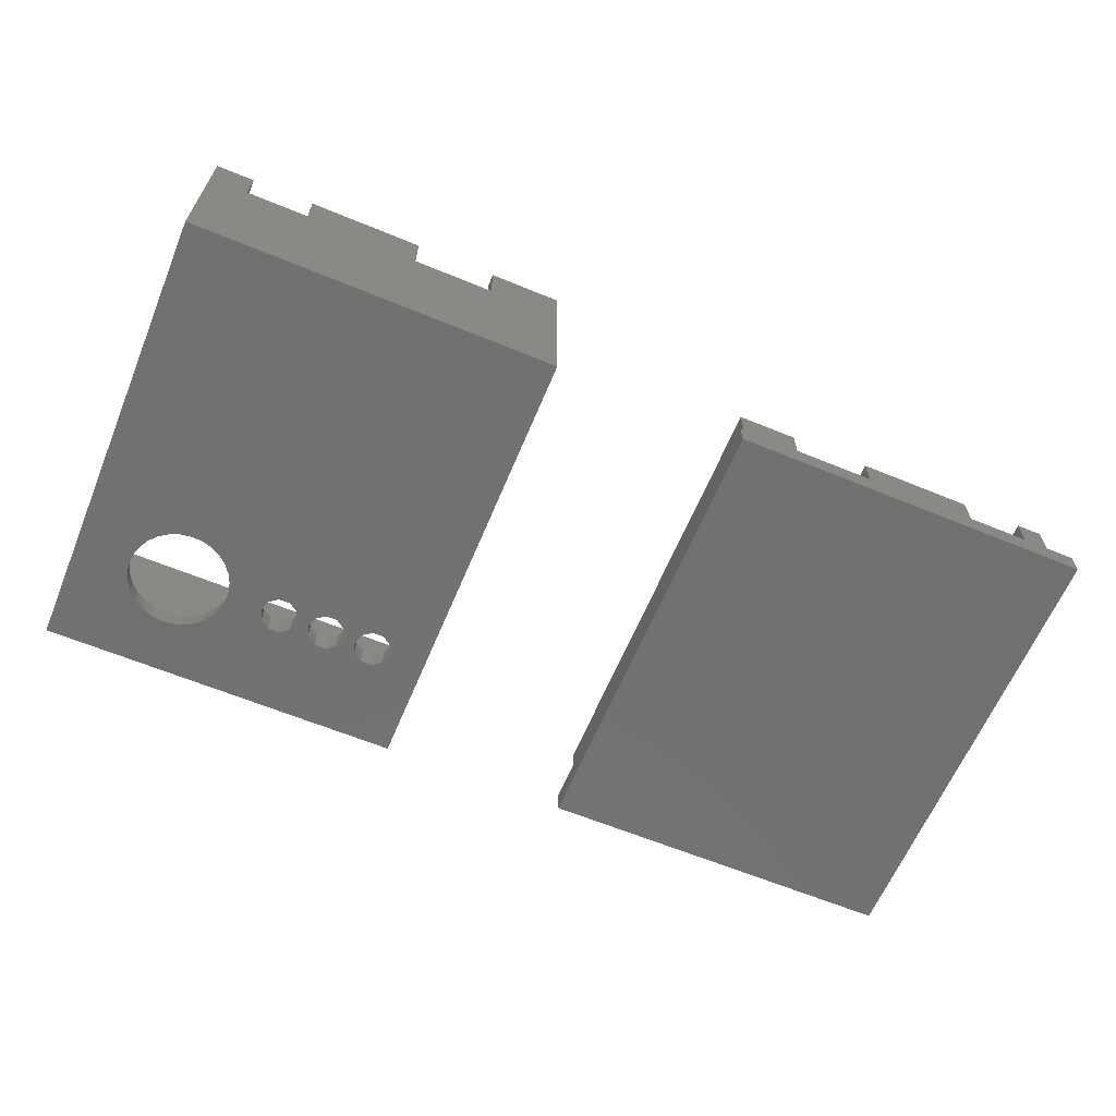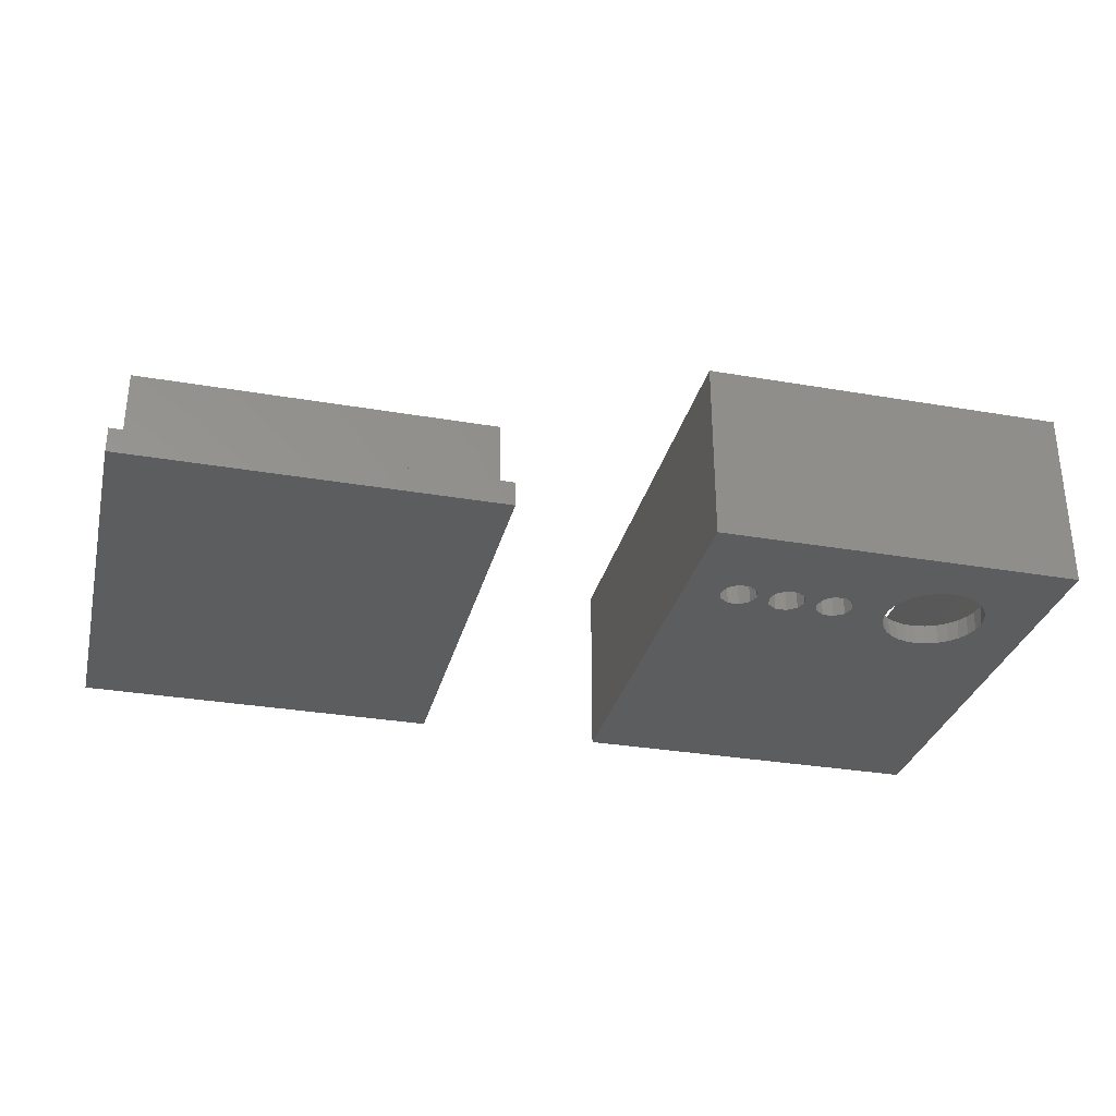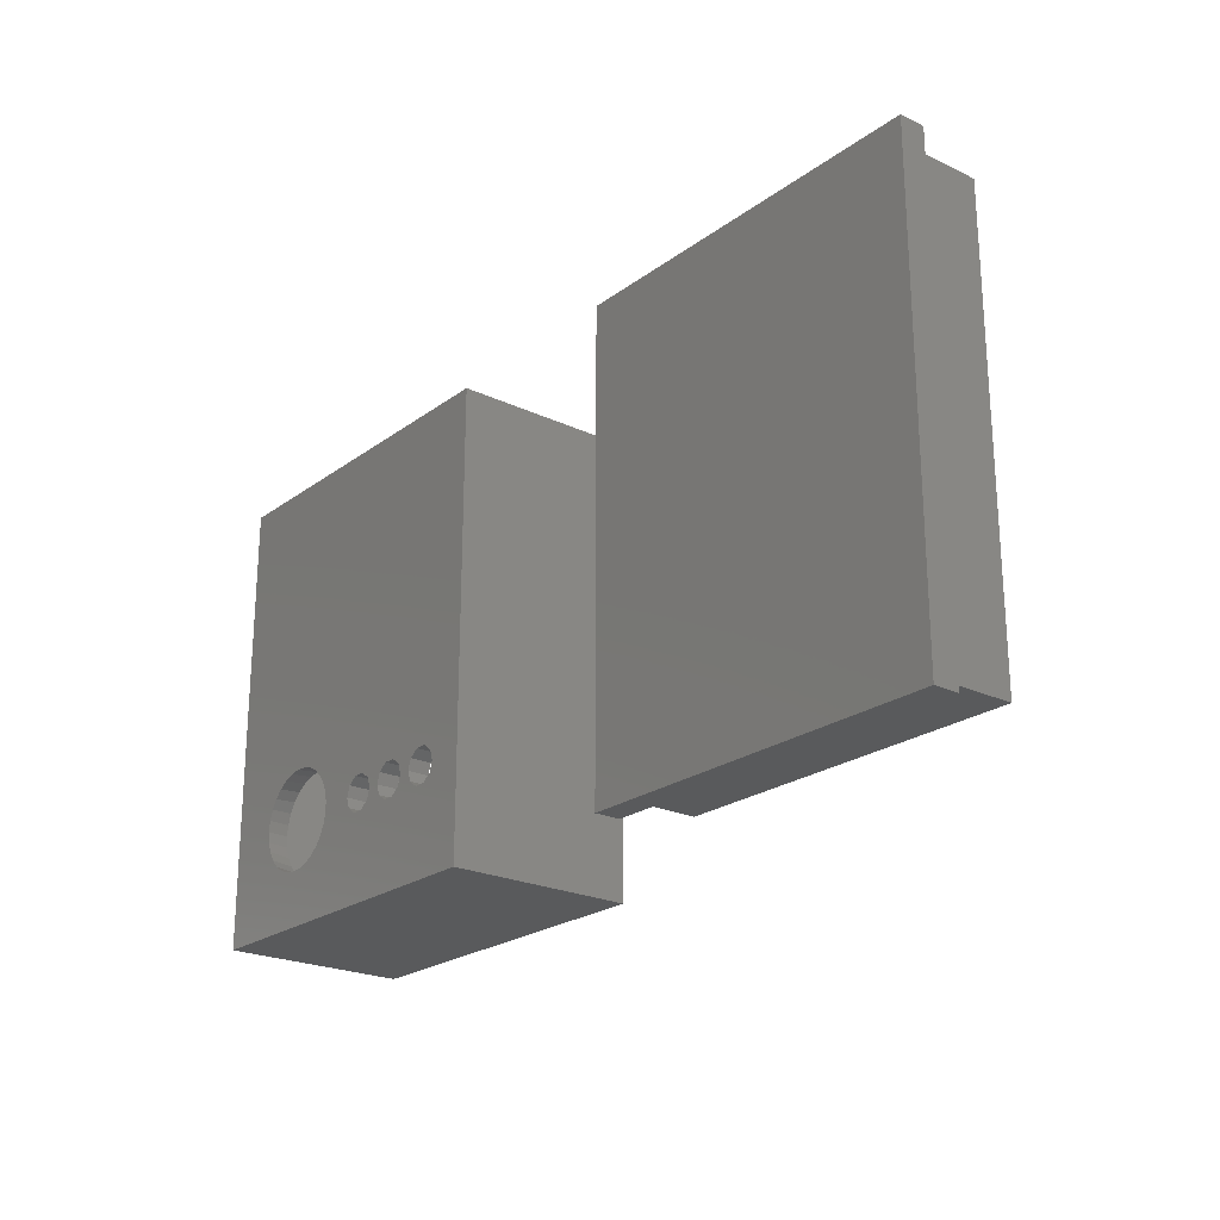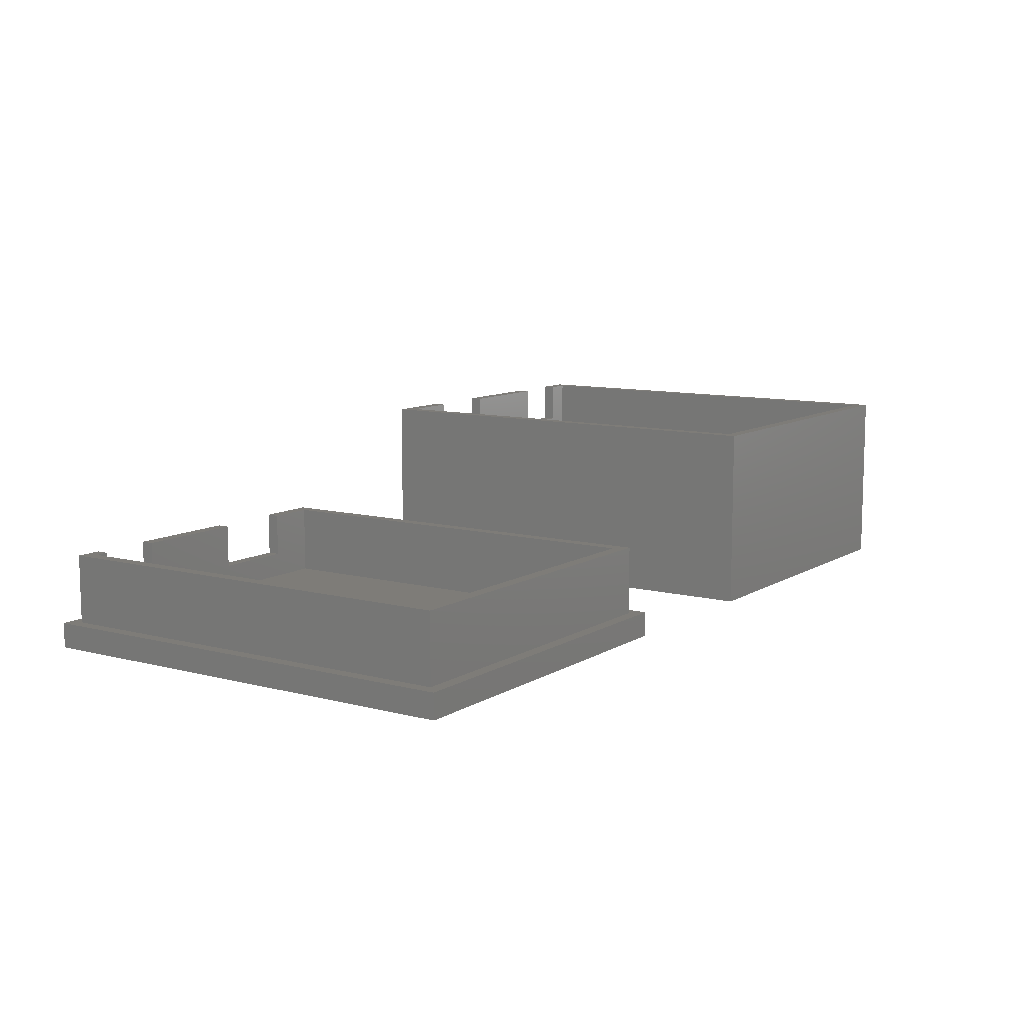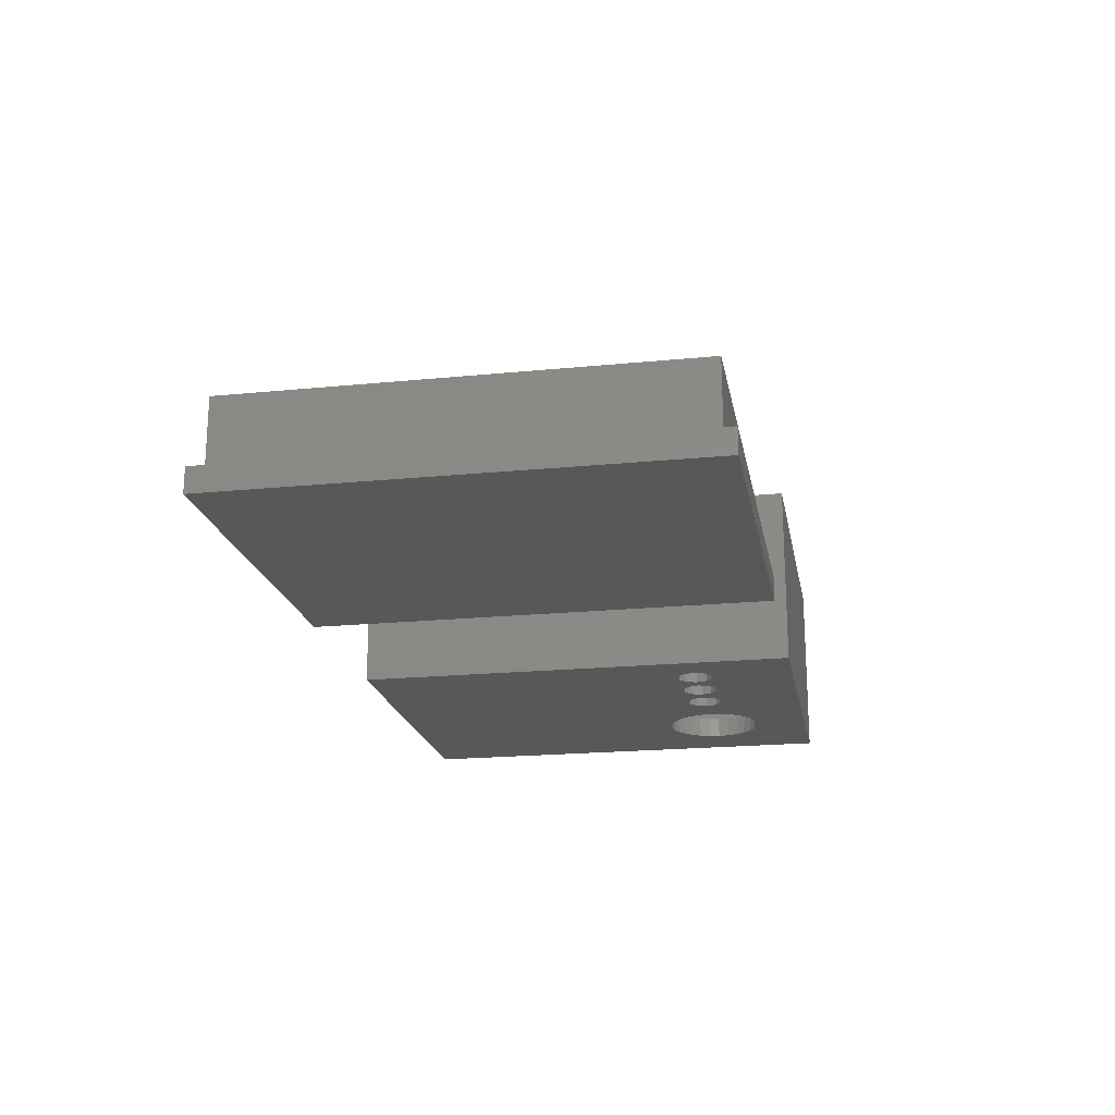
<metadata>
{"format":"stl","ext":"stl","renderer":"f3d","projection":"perspective","resolution":1024,"background":"white","views":[{"elev":-63.2,"azim":157.4,"up":"+Z"},{"elev":-31.2,"azim":-13.8,"up":"+Z"},{"elev":-22.7,"azim":-129.0,"up":"+Y"},{"elev":9.9,"azim":-56.1,"up":"+Z"},{"elev":-19.8,"azim":-79.6,"up":"+Z"}]}
</metadata>
<code>
# stl→obj: 246 verts, 500 faces
v 60.5 -37 0
v 60.5 37 30
v 60.5 37 0
v 60.5 -37 30
v 72 37 30
v 62.5 35 30
v 72 35 30
v 62.5 -35 30
v 119.5 37 30
v 117.5 35 30
v 119.5 -37 30
v 113.4 37 30
v 113.4 35 30
v 117.5 -35 30
v 85 37 30
v 103.4 35 30
v 103.4 37 30
v 85 35 30
v 119.5 37 0
v 119.5 -37 0
v 113.4 37 23
v 103.4 37 23
v 85 37 22
v 72 37 22
v 110.5 -18.57 0
v 110.7 -20 0
v 110.5 -21.43 0
v 110.5 -21.76 0
v 110.4 -22.06 0
v 109.9 -23.43 0
v 109.7 -23.71 0
v 109 -24.94 0
v 108.8 -25.18 0
v 107.8 -26.22 0
v 106.6 -27.03 0
v 106.3 -27.22 0
v 106 -27.34 0
v 104.7 -27.87 0
v 104.4 -27.92 0
v 102.9 -28.15 0
v 102.6 -28.14 0
v 101.2 -28.06 0
v 99.79 -27.67 0
v 98.2 -26.91 0
v 99.48 -27.59 0
v 86.43 -22.85 0
v 97.67 -26.55 0
v 97.92 -26.76 0
v 87.93 -21.76 0
v 95.37 -23.92 0
v 95.5 -24.21 0
v 94.45 -21.2 0
v 94.76 -22.61 0
v 94.38 -20.88 0
v 88.5 -20 0
v 94.38 -19.12 0
v 95.7 -24.47 0
v 96.57 -25.62 0
v 84.57 -22.85 0
v 83.07 -21.76 0
v 80.5 -20 0
v 82.5 -20 0
v 79.93 -21.76 0
v 78.43 -22.85 0
v 75.07 -21.76 0
v 72.5 -20 0
v 74.5 -20 0
v 71.93 -21.76 0
v 76.57 -22.85 0
v 70.43 -22.85 0
v 67.07 -21.76 0
v 66.5 -20 0
v 68.57 -22.85 0
v 110.5 -18.24 0
v 110.4 -17.94 0
v 109.9 -16.57 0
v 109.7 -16.29 0
v 109 -15.06 0
v 108.8 -14.82 0
v 107.8 -13.78 0
v 106.6 -12.97 0
v 106.3 -12.78 0
v 106 -12.66 0
v 104.7 -12.13 0
v 104.4 -12.08 0
v 102.9 -11.85 0
v 102.6 -11.86 0
v 101.2 -11.94 0
v 99.79 -12.33 0
v 99.48 -12.41 0
v 98.2 -13.09 0
v 97.92 -13.24 0
v 86.43 -17.15 0
v 97.67 -13.45 0
v 96.57 -14.38 0
v 95.7 -15.53 0
v 95.5 -15.79 0
v 87.93 -18.24 0
v 95.37 -16.08 0
v 94.76 -17.39 0
v 94.45 -18.8 0
v 84.57 -17.15 0
v 78.43 -17.15 0
v 83.07 -18.24 0
v 79.93 -18.24 0
v 76.57 -17.15 0
v 70.43 -17.15 0
v 75.07 -18.24 0
v 71.93 -18.24 0
v 68.57 -17.15 0
v 67.07 -18.24 0
v 62.5 35 3.5
v 62.5 -35 3.5
v 117.5 -35 3.5
v 117.5 35 3.5
v 72 35 22
v 85 35 22
v 103.4 35 23
v 113.4 35 23
v 110.9 -18.16 3.5
v 111 -19.24 3.5
v 111.1 -20 3.5
v 110.5 -17.14 3.5
v 110.3 -16.41 3.5
v 109.7 -15.48 3.5
v 109.3 -14.82 3.5
v 108.6 -14.04 3.5
v 108 -13.48 3.5
v 107.4 -13.05 3.5
v 106.5 -12.44 3.5
v 105.5 -12.04 3.5
v 104.8 -11.76 3.5
v 103.7 -11.58 3.5
v 103 -11.46 3.5
v 101.9 -11.52 3.5
v 101.1 -11.56 3.5
v 100.4 -11.76 3.5
v 99.33 -12.05 3.5
v 98.65 -12.41 3.5
v 97.7 -12.92 3.5
v 84.57 -17.15 3.5
v 86.43 -17.15 3.5
v 96.87 -13.62 3.5
v 96.29 -14.12 3.5
v 95.82 -14.73 3.5
v 95.17 -15.59 3.5
v 93.99 -19.07 3.5
v 88.5 -20 3.5
v 93.99 -20.93 3.5
v 87.93 -18.24 3.5
v 94.23 -18.02 3.5
v 94.39 -17.27 3.5
v 94.72 -16.57 3.5
v 83.07 -18.24 3.5
v 80.5 -20 3.5
v 82.5 -20 3.5
v 78.43 -17.15 3.5
v 79.93 -18.24 3.5
v 76.57 -17.15 3.5
v 75.07 -18.24 3.5
v 72.5 -20 3.5
v 74.5 -20 3.5
v 70.43 -17.15 3.5
v 71.93 -18.24 3.5
v 68.57 -17.15 3.5
v 67.07 -18.24 3.5
v 66.5 -20 3.5
v 111 -20.76 3.5
v 110.9 -21.84 3.5
v 110.5 -22.86 3.5
v 110.3 -23.59 3.5
v 109.7 -24.52 3.5
v 109.3 -25.18 3.5
v 108.6 -25.96 3.5
v 108 -26.52 3.5
v 107.4 -26.95 3.5
v 106.5 -27.56 3.5
v 105.5 -27.96 3.5
v 104.8 -28.24 3.5
v 103.7 -28.42 3.5
v 103 -28.54 3.5
v 101.9 -28.48 3.5
v 101.1 -28.44 3.5
v 100.4 -28.24 3.5
v 99.33 -27.95 3.5
v 98.65 -27.59 3.5
v 97.7 -27.08 3.5
v 87.93 -21.76 3.5
v 94.23 -21.98 3.5
v 94.39 -22.73 3.5
v 94.72 -23.43 3.5
v 95.17 -24.41 3.5
v 86.43 -22.85 3.5
v 95.82 -25.27 3.5
v 96.29 -25.88 3.5
v 96.87 -26.38 3.5
v 84.57 -22.85 3.5
v 83.07 -21.76 3.5
v 79.93 -21.76 3.5
v 78.43 -22.85 3.5
v 76.57 -22.85 3.5
v 75.07 -21.76 3.5
v 71.93 -21.76 3.5
v 70.43 -22.85 3.5
v 68.57 -22.85 3.5
v 67.07 -21.76 3.5
v -29.5 -37 0
v -29.5 37 4
v -29.5 37 0
v -29.5 -37 4
v 29.5 37 4
v 27.5 35 4
v 29.5 -37 4
v -27.5 35 4
v -27.5 -35 4
v 27.5 -35 4
v -25.5 33 4
v 25.5 -33 4
v 25.5 33 4
v -25.5 -33 4
v 29.5 37 0
v 29.5 -37 0
v 25.5 33 15
v 25.5 -33 15
v -23.38 35 15
v -25.5 33 15
v -23.38 33 15
v -27.5 35 15
v -25.5 -33 15
v 27.5 35 15
v 27.5 -35 15
v 18 35 15
v 18 33 15
v -27.5 -35 15
v -13.38 35 15
v 5 33 15
v 5 35 15
v -13.38 33 15
v 18 35 8
v 5 35 8
v -13.38 35 9
v -23.38 35 9
v -23.38 33 9
v -13.38 33 9
v 5 33 8
v 18 33 8
f 1 2 3
f 2 1 4
f 5 6 7
f 6 2 8
f 2 6 5
f 9 10 11
f 12 10 9
f 10 12 13
f 14 11 10
f 8 11 14
f 8 4 11
f 4 8 2
f 15 16 17
f 16 15 18
f 11 19 9
f 19 11 20
f 9 21 12
f 19 22 21
f 3 23 19
f 22 19 23
f 19 21 9
f 22 15 17
f 15 22 23
f 24 2 5
f 24 3 2
f 23 3 24
f 25 20 26
f 20 27 26
f 20 28 27
f 20 29 28
f 20 30 29
f 20 31 30
f 20 32 31
f 20 33 32
f 20 34 33
f 20 35 34
f 20 36 35
f 20 37 36
f 20 38 37
f 20 39 38
f 20 40 39
f 20 41 40
f 20 42 41
f 1 42 20
f 42 1 43
f 1 44 45
f 46 47 48
f 49 50 51
f 49 52 53
f 54 55 56
f 55 52 49
f 50 49 53
f 46 51 57
f 46 57 58
f 47 46 58
f 52 55 54
f 44 1 48
f 51 46 49
f 43 1 45
f 48 1 59
f 60 61 62
f 63 60 59
f 60 63 61
f 48 59 46
f 59 64 63
f 59 1 64
f 65 66 67
f 68 65 69
f 65 68 66
f 64 1 69
f 70 69 1
f 69 70 68
f 71 1 72
f 73 1 71
f 70 1 73
f 74 20 25
f 20 74 19
f 75 19 74
f 76 19 75
f 77 19 76
f 78 19 77
f 79 19 78
f 80 19 79
f 81 19 80
f 82 19 81
f 83 19 82
f 84 19 83
f 85 19 84
f 86 19 85
f 87 19 86
f 88 19 87
f 89 19 88
f 90 19 89
f 3 90 91
f 3 91 92
f 93 92 94
f 93 94 95
f 93 95 96
f 93 96 97
f 98 97 99
f 98 99 100
f 55 101 56
f 101 55 98
f 101 98 100
f 97 98 93
f 92 93 102
f 92 102 3
f 103 102 104
f 61 104 62
f 105 104 61
f 103 104 105
f 102 103 3
f 3 103 106
f 107 106 108
f 66 108 67
f 109 108 66
f 107 108 109
f 106 107 3
f 3 107 110
f 3 110 111
f 3 72 1
f 90 3 19
f 72 3 111
f 1 11 4
f 11 1 20
f 8 112 6
f 112 8 113
f 114 10 115
f 10 114 14
f 6 116 7
f 116 112 117
f 112 116 6
f 18 118 16
f 115 118 117
f 117 118 18
f 119 10 13
f 115 117 112
f 119 115 10
f 118 115 119
f 120 114 115
f 114 121 122
f 114 120 121
f 115 123 120
f 115 124 123
f 115 125 124
f 115 126 125
f 115 127 126
f 115 128 127
f 115 129 128
f 115 130 129
f 115 131 130
f 115 132 131
f 115 133 132
f 115 134 133
f 115 135 134
f 115 136 135
f 115 137 136
f 115 138 137
f 112 138 115
f 138 112 139
f 139 112 140
f 141 140 112
f 142 140 141
f 140 142 143
f 143 142 144
f 145 142 146
f 147 148 149
f 150 147 151
f 150 151 152
f 146 150 153
f 147 150 148
f 153 150 152
f 150 146 142
f 144 142 145
f 154 155 156
f 157 141 112
f 154 158 155
f 154 157 158
f 141 157 154
f 157 112 159
f 160 161 162
f 163 159 112
f 160 164 161
f 160 163 164
f 159 163 160
f 163 112 165
f 166 112 167
f 165 112 166
f 168 114 122
f 169 114 168
f 170 114 169
f 171 114 170
f 172 114 171
f 173 114 172
f 174 114 173
f 175 114 174
f 176 114 175
f 177 114 176
f 178 114 177
f 179 114 178
f 180 114 179
f 181 114 180
f 182 114 181
f 183 114 182
f 113 183 184
f 113 184 185
f 113 186 187
f 188 149 148
f 149 188 189
f 189 188 190
f 190 188 191
f 191 188 192
f 193 192 188
f 192 193 194
f 194 193 195
f 195 193 196
f 196 193 187
f 197 187 193
f 113 187 197
f 186 113 185
f 155 198 156
f 199 198 155
f 198 199 197
f 200 197 199
f 113 197 200
f 113 200 201
f 161 202 162
f 203 202 161
f 202 203 201
f 204 201 203
f 201 204 113
f 113 204 205
f 183 113 114
f 206 113 205
f 167 113 206
f 113 167 112
f 114 8 14
f 8 114 113
f 7 24 5
f 24 7 116
f 117 15 23
f 15 117 18
f 24 117 23
f 117 24 116
f 16 22 17
f 22 16 118
f 119 12 21
f 12 119 13
f 22 119 21
f 119 22 118
f 26 121 25
f 121 26 122
f 149 52 54
f 52 149 189
f 95 143 144
f 143 95 94
f 78 125 126
f 125 78 77
f 34 174 33
f 174 34 175
f 189 53 52
f 53 189 190
f 75 120 123
f 120 75 74
f 31 171 30
f 171 31 172
f 40 180 39
f 180 40 181
f 37 177 36
f 177 37 178
f 43 185 184
f 185 43 45
f 145 95 144
f 95 145 96
f 79 126 127
f 126 79 78
f 25 120 74
f 120 25 121
f 26 168 122
f 168 26 27
f 33 173 32
f 173 33 174
f 32 172 31
f 172 32 173
f 30 170 29
f 170 30 171
f 39 179 38
f 179 39 180
f 194 58 57
f 58 194 195
f 192 50 191
f 50 192 51
f 147 54 56
f 54 147 149
f 146 99 97
f 99 146 153
f 146 96 145
f 96 146 97
f 94 140 143
f 140 94 92
f 91 140 92
f 140 91 139
f 151 100 152
f 100 151 101
f 88 135 136
f 135 88 87
f 84 131 132
f 131 84 83
f 77 124 125
f 124 77 76
f 76 123 124
f 123 76 75
f 169 27 28
f 27 169 168
f 29 169 28
f 169 29 170
f 34 176 175
f 176 34 35
f 35 177 176
f 177 35 36
f 38 178 37
f 178 38 179
f 191 53 190
f 53 191 50
f 192 57 51
f 57 192 194
f 42 182 41
f 182 42 183
f 45 186 185
f 186 45 44
f 41 181 40
f 181 41 182
f 44 187 186
f 187 44 48
f 100 153 152
f 153 100 99
f 89 138 90
f 138 89 137
f 88 137 89
f 137 88 136
f 147 101 151
f 101 147 56
f 81 130 82
f 130 81 129
f 83 130 131
f 130 83 82
f 80 129 81
f 129 80 128
f 80 127 128
f 127 80 79
f 87 134 135
f 134 87 86
f 42 184 183
f 184 42 43
f 47 187 48
f 187 47 196
f 58 196 47
f 196 58 195
f 90 139 91
f 139 90 138
f 86 133 134
f 133 86 85
f 85 132 133
f 132 85 84
f 61 158 105
f 158 61 155
f 162 108 160
f 108 162 67
f 106 157 159
f 157 106 103
f 103 158 157
f 158 103 105
f 108 159 160
f 159 108 106
f 63 155 61
f 155 63 199
f 63 200 199
f 200 63 64
f 202 67 162
f 67 202 65
f 64 201 200
f 201 64 69
f 69 202 201
f 202 69 65
f 55 150 98
f 150 55 148
f 156 104 154
f 104 156 62
f 46 197 193
f 197 46 59
f 102 142 141
f 142 102 93
f 93 150 142
f 150 93 98
f 104 141 154
f 141 104 102
f 49 193 188
f 193 49 46
f 49 148 55
f 148 49 188
f 59 198 197
f 198 59 60
f 198 62 156
f 62 198 60
f 66 164 109
f 164 66 161
f 167 111 166
f 111 167 72
f 110 163 165
f 163 110 107
f 107 164 163
f 164 107 109
f 111 165 166
f 165 111 110
f 68 161 66
f 161 68 203
f 68 204 203
f 204 68 70
f 206 72 167
f 72 206 71
f 70 205 204
f 205 70 73
f 73 206 205
f 206 73 71
f 207 208 209
f 208 207 210
f 211 212 213
f 211 214 212
f 214 208 215
f 208 214 211
f 216 213 212
f 215 213 216
f 215 210 213
f 210 215 208
f 217 218 219
f 218 217 220
f 213 221 211
f 221 213 222
f 221 208 211
f 208 221 209
f 207 221 222
f 221 207 209
f 207 213 210
f 213 207 222
f 218 223 219
f 223 218 224
f 225 226 227
f 226 228 229
f 228 226 225
f 230 223 231
f 232 223 230
f 223 232 233
f 224 231 223
f 229 231 224
f 229 234 231
f 234 229 228
f 235 236 237
f 236 235 238
f 231 212 230
f 212 231 216
f 215 231 234
f 231 215 216
f 230 239 232
f 239 212 240
f 212 239 230
f 237 241 235
f 214 241 240
f 240 241 237
f 242 228 225
f 214 240 212
f 242 214 228
f 241 214 242
f 215 228 214
f 228 215 234
f 229 217 226
f 217 229 220
f 226 243 227
f 217 244 243
f 219 245 217
f 244 217 245
f 217 243 226
f 244 236 238
f 236 244 245
f 246 223 233
f 246 219 223
f 245 219 246
f 218 229 224
f 229 218 220
f 236 240 237
f 240 236 245
f 246 232 239
f 232 246 233
f 240 246 239
f 246 240 245
f 227 242 225
f 242 227 243
f 244 235 241
f 235 244 238
f 242 244 241
f 244 242 243

</code>
